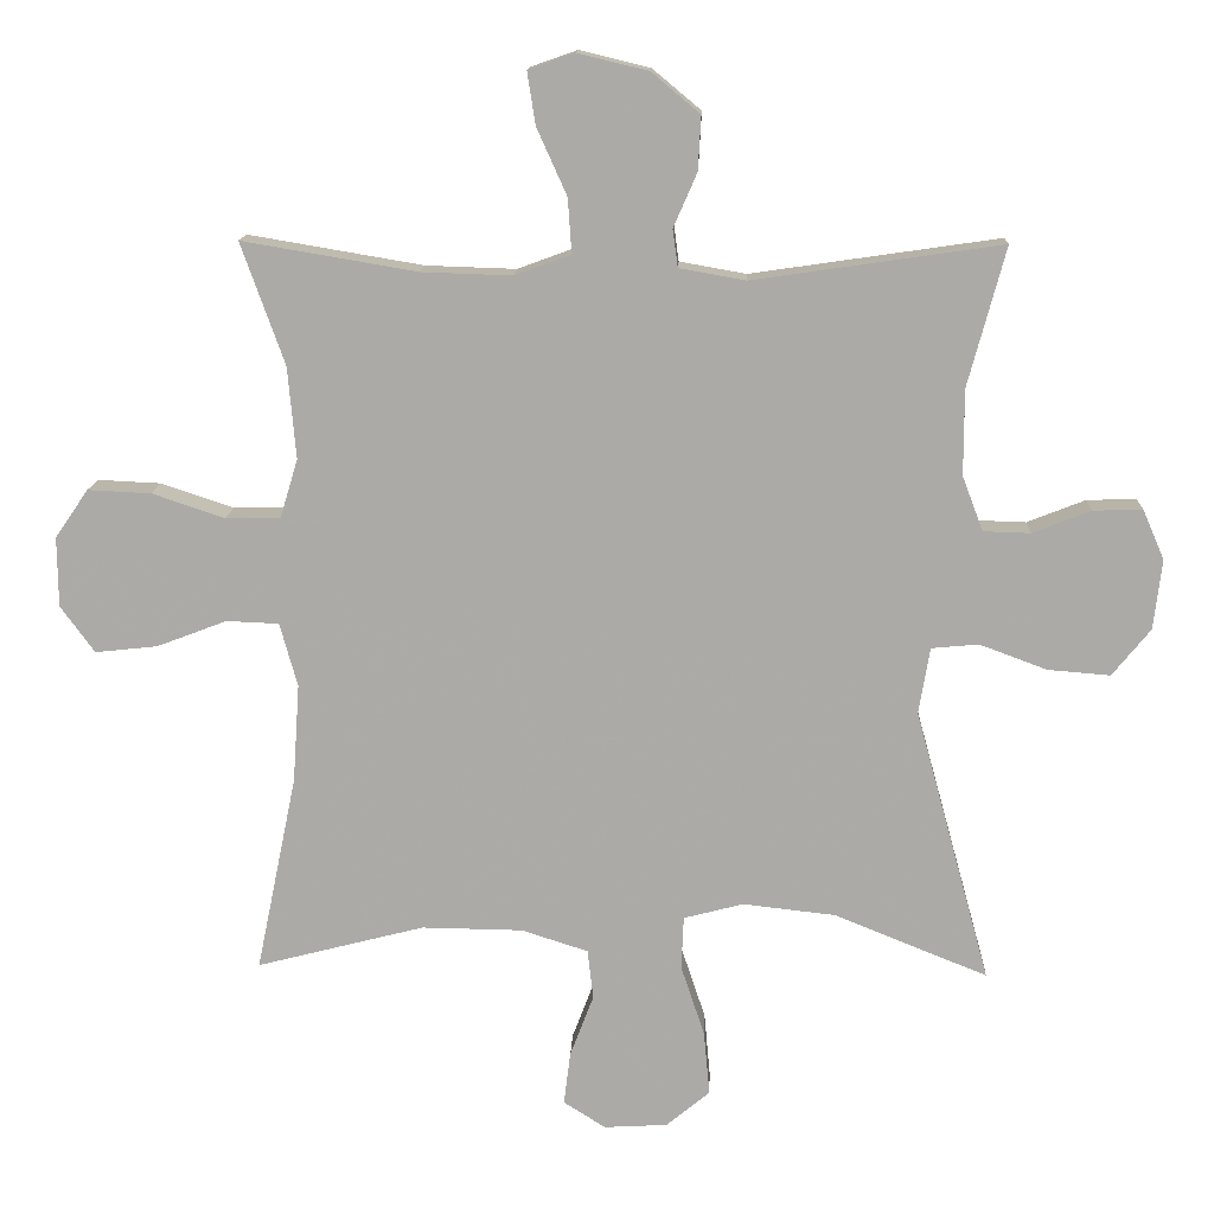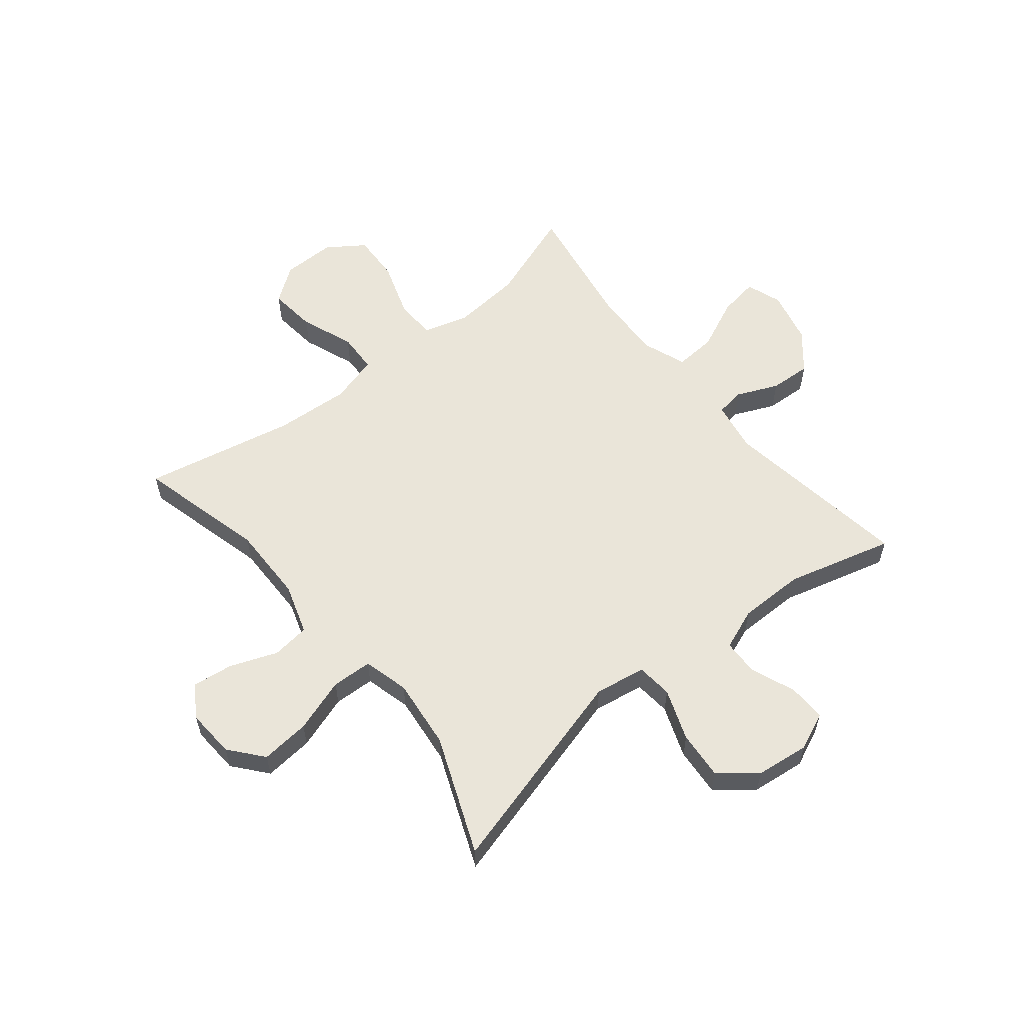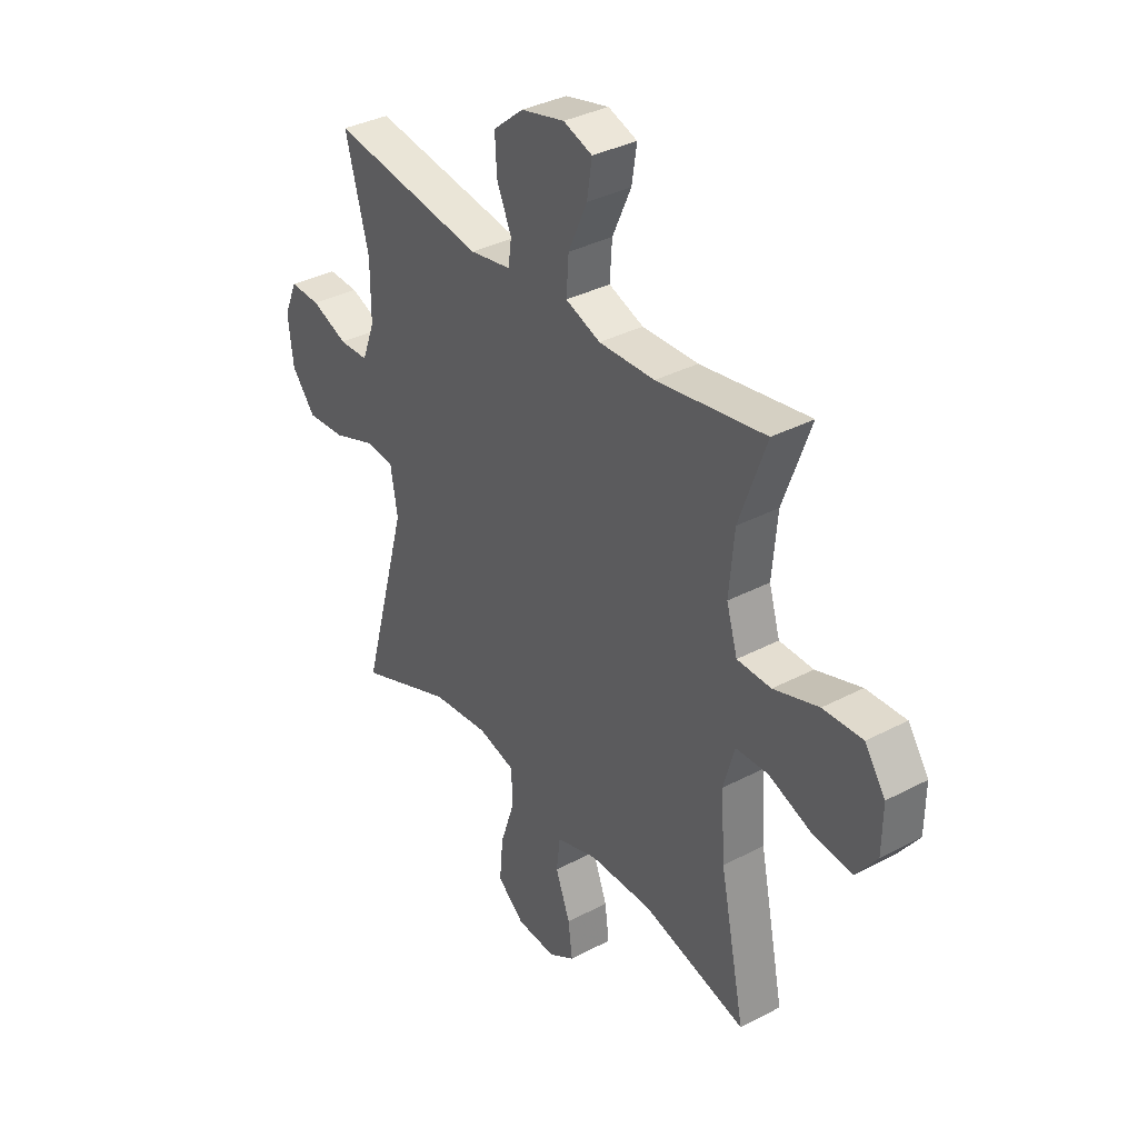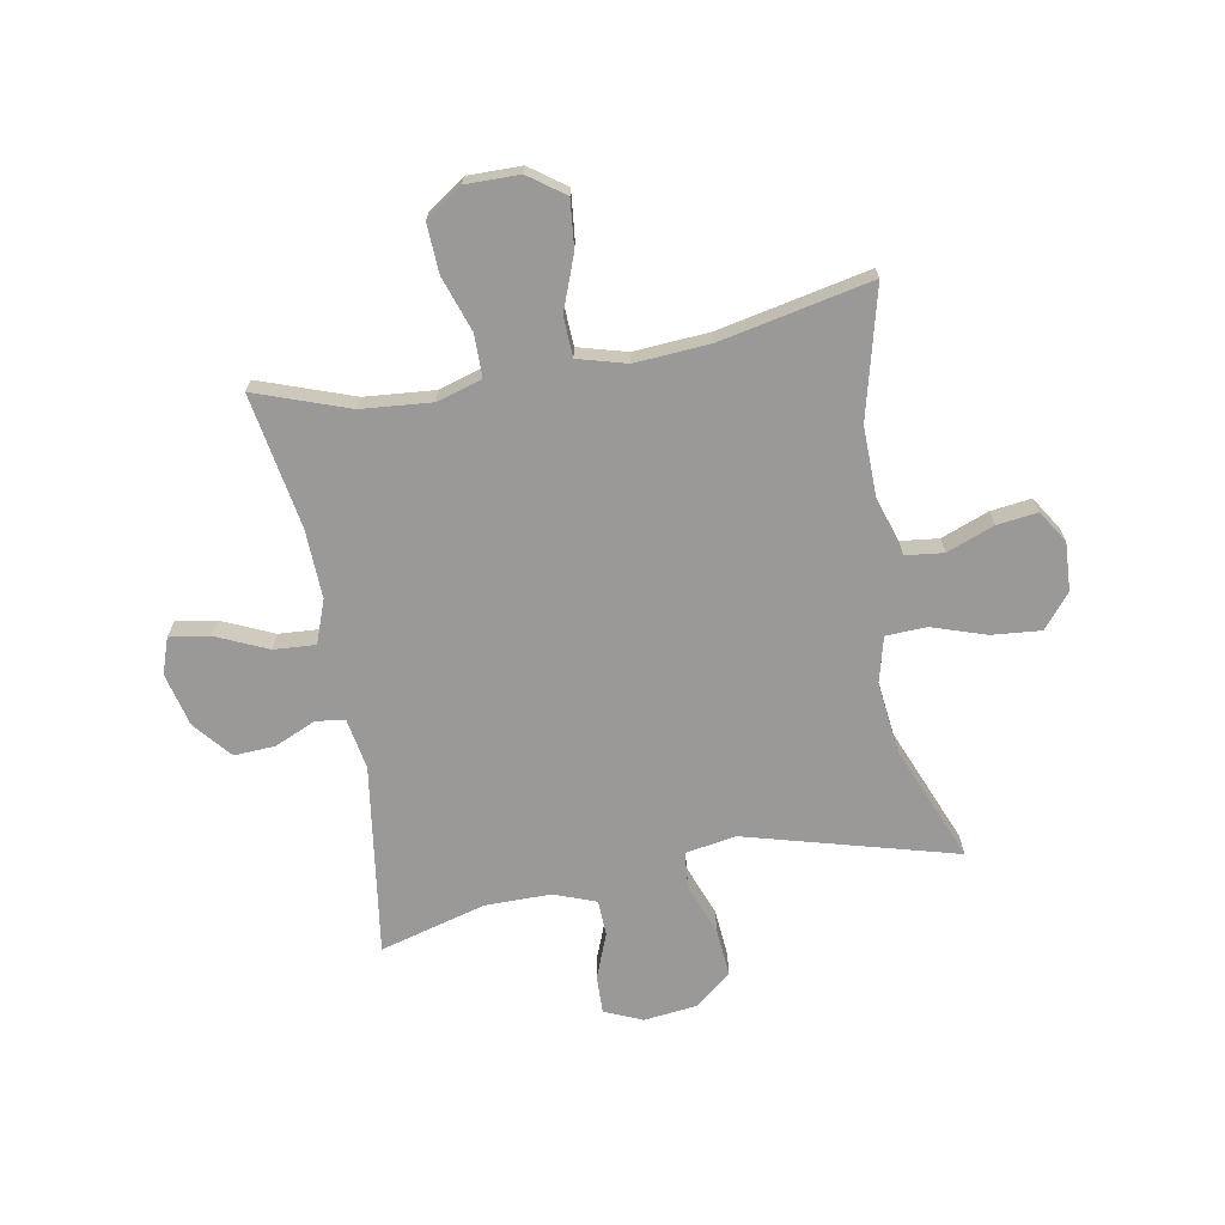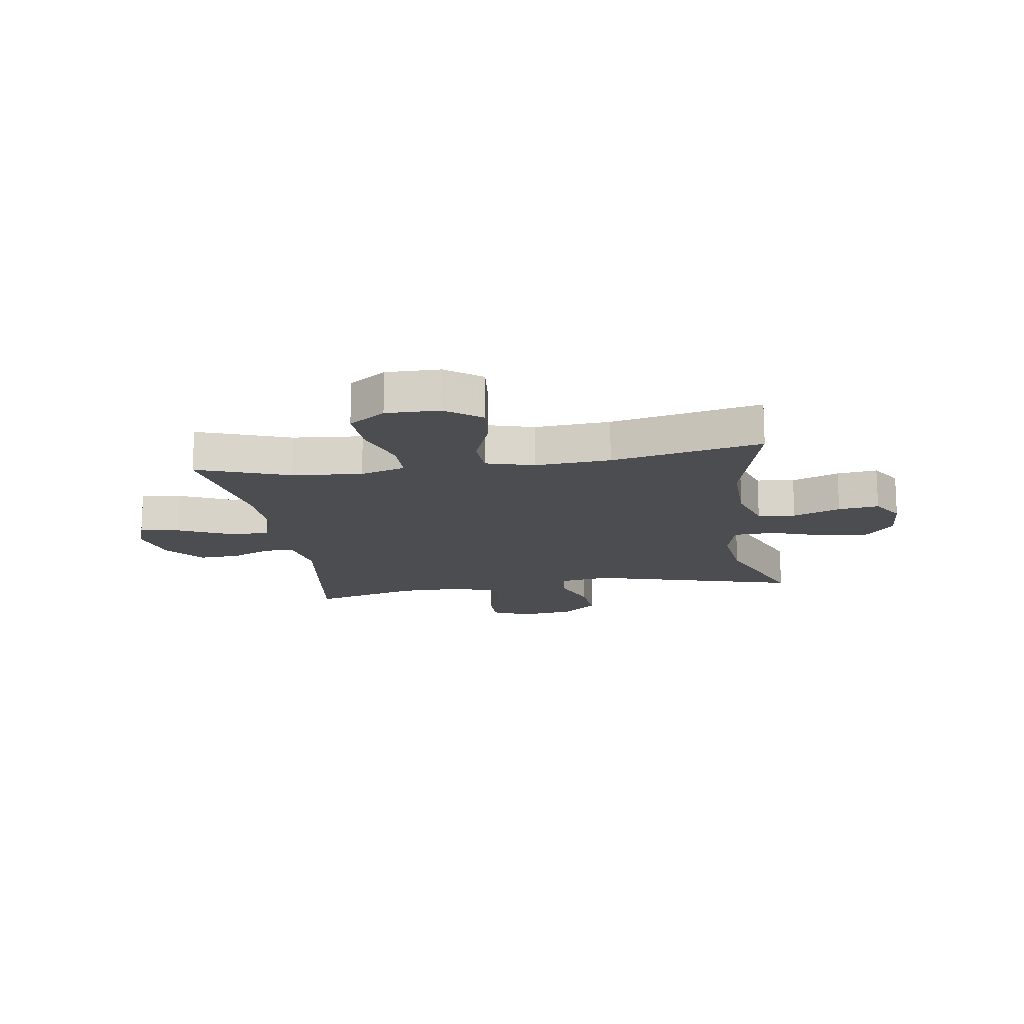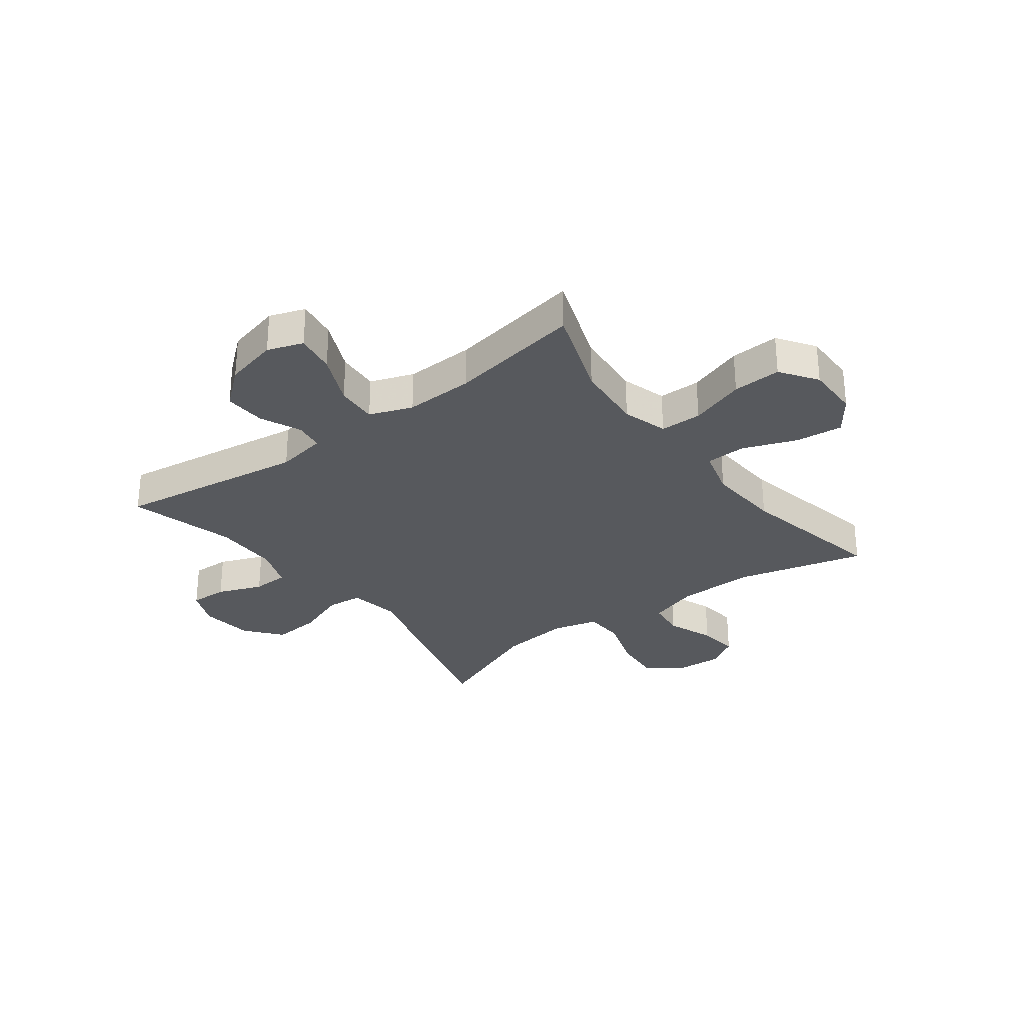
<metadata>
{"format":"obj","ext":"obj","renderer":"f3d","projection":"perspective","resolution":1024,"background":"white","views":[{"elev":13.5,"azim":-177.7,"up":"+Z"},{"elev":57.9,"azim":-129.0,"up":"+Y"},{"elev":35.7,"azim":55.3,"up":"+Z"},{"elev":-69.0,"azim":100.4,"up":"+Y"},{"elev":-15.7,"azim":98.7,"up":"+Y"},{"elev":-29.7,"azim":37.0,"up":"+Y"}]}
</metadata>
<code>
v -0.5 0.07 -0.5
v -0.398 0.07 -0.129
v -0.413 0.07 -0.039
v -0.477 0.07 -0.033
v -0.568 0.07 -0.067
v -0.653 0.07 -0.074
v -0.705 0.07 -0.01
v -0.716 0.07 0.085
v -0.687 0.07 0.152
v -0.62 0.07 0.15
v -0.541 0.07 0.119
v -0.477 0.07 0.121
v -0.449 0.07 0.195
v -0.449 0.07 0.311
v -0.5 0.07 0.5
v -0.163 0.07 0.451
v -0.073 0.07 0.467
v -0.066 0.07 0.518
v -0.098 0.07 0.591
v -0.102 0.07 0.664
v -0.036 0.07 0.719
v 0.059 0.07 0.742
v 0.122 0.07 0.72
v 0.111 0.07 0.649
v 0.07 0.07 0.558
v 0.065 0.07 0.484
v 0.141 0.07 0.456
v 0.263 0.07 0.46
v 0.5 0.07 0.5
v 0.441 0.07 0.335
v 0.43 0.07 0.211
v 0.454 0.07 0.131
v 0.528 0.07 0.13
v 0.626 0.07 0.163
v 0.712 0.07 0.167
v 0.757 0.07 0.102
v 0.756 0.07 0.007
v 0.71 0.07 -0.056
v 0.626 0.07 -0.047
v 0.531 0.07 -0.011
v 0.46 0.07 -0.014
v 0.436 0.07 -0.1
v 0.445 0.07 -0.233
v 0.5 0.07 -0.5
v 0.273 0.07 -0.442
v 0.136 0.07 -0.444
v 0.046 0.07 -0.473
v 0.038 0.07 -0.54
v 0.07 0.07 -0.624
v 0.079 0.07 -0.696
v 0.022 0.07 -0.732
v -0.064 0.07 -0.727
v -0.123 0.07 -0.678
v -0.115 0.07 -0.591
v -0.083 0.07 -0.495
v -0.086 0.07 -0.423
v -0.167 0.07 -0.402
v -0.292 0.07 -0.416
v -0.5 0 -0.5
v -0.398 0 -0.129
v -0.413 0 -0.039
v -0.477 0 -0.033
v -0.568 0 -0.067
v -0.653 0 -0.074
v -0.705 0 -0.01
v -0.716 0 0.085
v -0.687 0 0.152
v -0.62 0 0.15
v -0.541 0 0.119
v -0.477 0 0.121
v -0.449 0 0.195
v -0.449 0 0.311
v -0.5 0 0.5
v -0.163 0 0.451
v -0.073 0 0.467
v -0.066 0 0.518
v -0.098 0 0.591
v -0.102 0 0.664
v -0.036 0 0.719
v 0.059 0 0.742
v 0.122 0 0.72
v 0.111 0 0.649
v 0.07 0 0.558
v 0.065 0 0.484
v 0.141 0 0.456
v 0.263 0 0.46
v 0.5 0 0.5
v 0.441 0 0.335
v 0.43 0 0.211
v 0.454 0 0.131
v 0.528 0 0.13
v 0.626 0 0.163
v 0.712 0 0.167
v 0.757 0 0.102
v 0.756 0 0.007
v 0.71 0 -0.056
v 0.626 0 -0.047
v 0.531 0 -0.011
v 0.46 0 -0.014
v 0.436 0 -0.1
v 0.445 0 -0.233
v 0.5 0 -0.5
v 0.273 0 -0.442
v 0.136 0 -0.444
v 0.046 0 -0.473
v 0.038 0 -0.54
v 0.07 0 -0.624
v 0.079 0 -0.696
v 0.022 0 -0.732
v -0.064 0 -0.727
v -0.123 0 -0.678
v -0.115 0 -0.591
v -0.083 0 -0.495
v -0.086 0 -0.423
v -0.167 0 -0.402
v -0.292 0 -0.416
f 53 54 55
f 52 53 55
f 51 52 55
f 50 51 55
f 49 50 55
f 48 49 55
f 47 48 55 56
f 46 47 56
f 45 46 56 57
f 43 44 45
f 42 43 45 57
f 38 39 40
f 37 38 40
f 36 37 40
f 35 36 40
f 34 35 40
f 33 34 40
f 32 33 40 41
f 42 57 58
f 41 42 58
f 32 41 58
f 31 32 58
f 23 24 25
f 22 23 25
f 21 22 25
f 20 21 25
f 19 20 25
f 18 19 25
f 17 18 25 26
f 16 17 26 27
f 14 15 16
f 13 14 16 27
f 9 10 11
f 8 9 11
f 7 8 11
f 6 7 11
f 5 6 11
f 4 5 11
f 3 4 11 12
f 58 1 2
f 31 58 2
f 30 31 2
f 30 2 3
f 29 30 3
f 28 29 3
f 13 27 28
f 12 13 28
f 3 12 28
f 113 112 111
f 113 111 110
f 113 110 109
f 113 109 108
f 113 108 107
f 113 107 106
f 114 113 106 105
f 114 105 104
f 115 114 104 103
f 103 102 101
f 115 103 101 100
f 98 97 96
f 98 96 95
f 98 95 94
f 98 94 93
f 98 93 92
f 98 92 91
f 99 98 91 90
f 116 115 100
f 116 100 99
f 116 99 90
f 116 90 89
f 83 82 81
f 83 81 80
f 83 80 79
f 83 79 78
f 83 78 77
f 83 77 76
f 84 83 76 75
f 85 84 75 74
f 74 73 72
f 85 74 72 71
f 69 68 67
f 69 67 66
f 69 66 65
f 69 65 64
f 69 64 63
f 69 63 62
f 70 69 62 61
f 60 59 116
f 60 116 89
f 60 89 88
f 61 60 88
f 61 88 87
f 61 87 86
f 86 85 71
f 86 71 70
f 86 70 61
f 1 59 60 2
f 2 60 61 3
f 3 61 62 4
f 4 62 63 5
f 5 63 64 6
f 6 64 65 7
f 7 65 66 8
f 8 66 67 9
f 9 67 68 10
f 10 68 69 11
f 11 69 70 12
f 12 70 71 13
f 13 71 72 14
f 14 72 73 15
f 15 73 74 16
f 16 74 75 17
f 17 75 76 18
f 18 76 77 19
f 19 77 78 20
f 20 78 79 21
f 21 79 80 22
f 22 80 81 23
f 23 81 82 24
f 24 82 83 25
f 25 83 84 26
f 26 84 85 27
f 27 85 86 28
f 28 86 87 29
f 29 87 88 30
f 30 88 89 31
f 31 89 90 32
f 32 90 91 33
f 33 91 92 34
f 34 92 93 35
f 35 93 94 36
f 36 94 95 37
f 37 95 96 38
f 38 96 97 39
f 39 97 98 40
f 40 98 99 41
f 41 99 100 42
f 42 100 101 43
f 43 101 102 44
f 44 102 103 45
f 45 103 104 46
f 46 104 105 47
f 47 105 106 48
f 48 106 107 49
f 49 107 108 50
f 50 108 109 51
f 51 109 110 52
f 52 110 111 53
f 53 111 112 54
f 54 112 113 55
f 55 113 114 56
f 56 114 115 57
f 57 115 116 58
f 58 116 59 1

</code>
